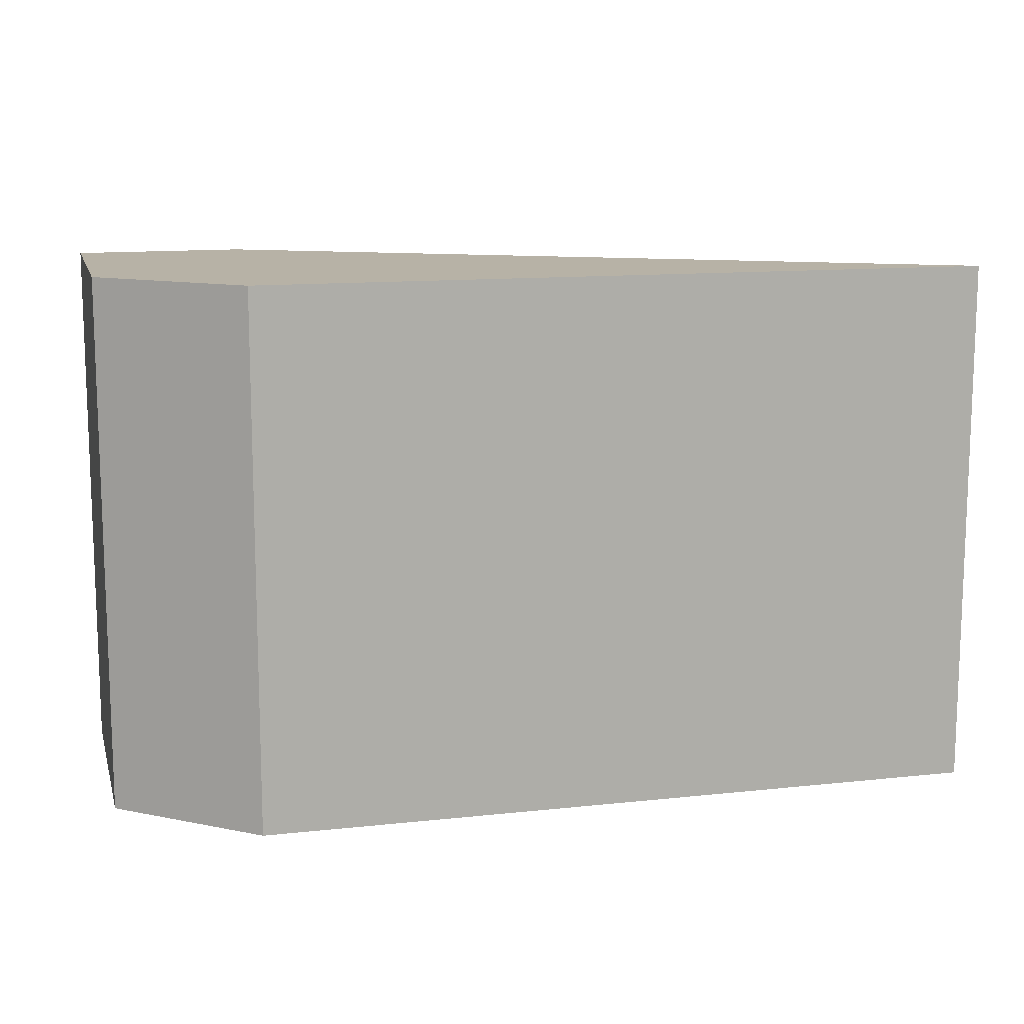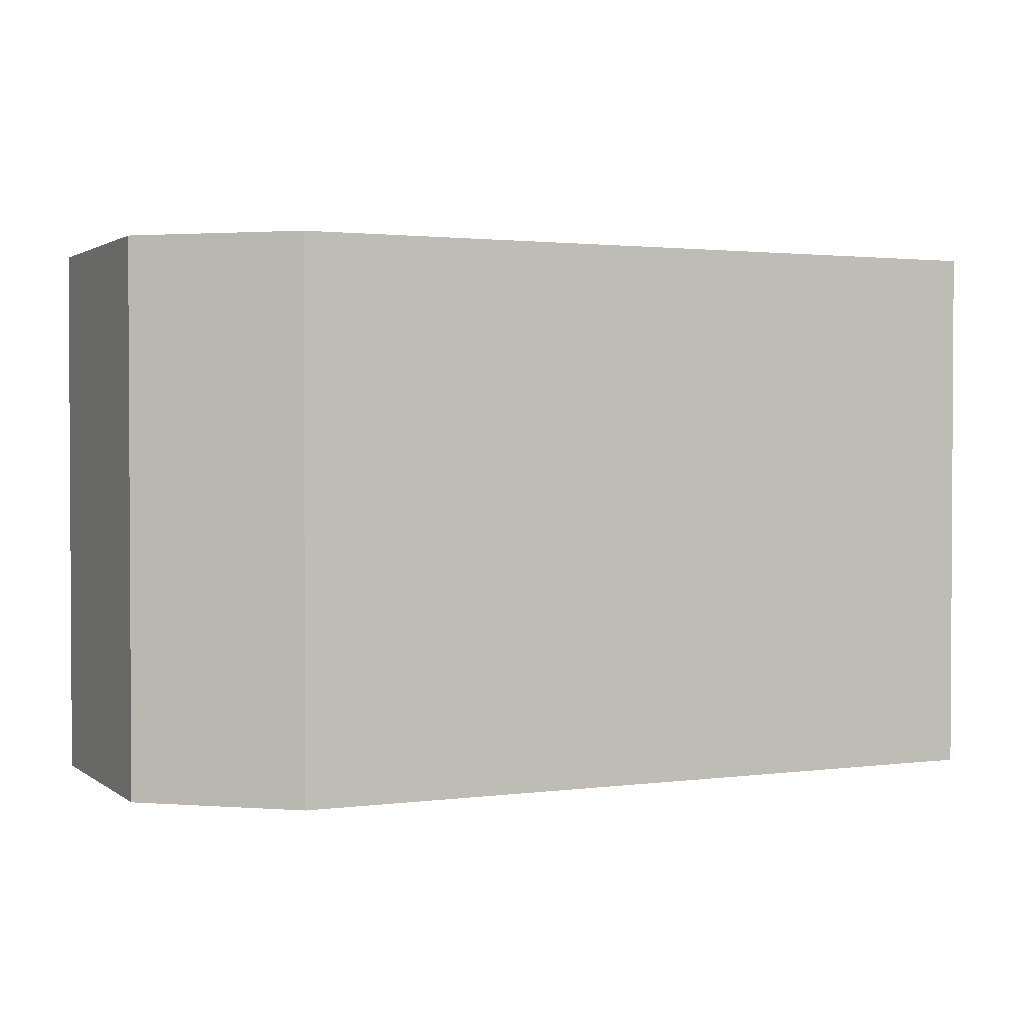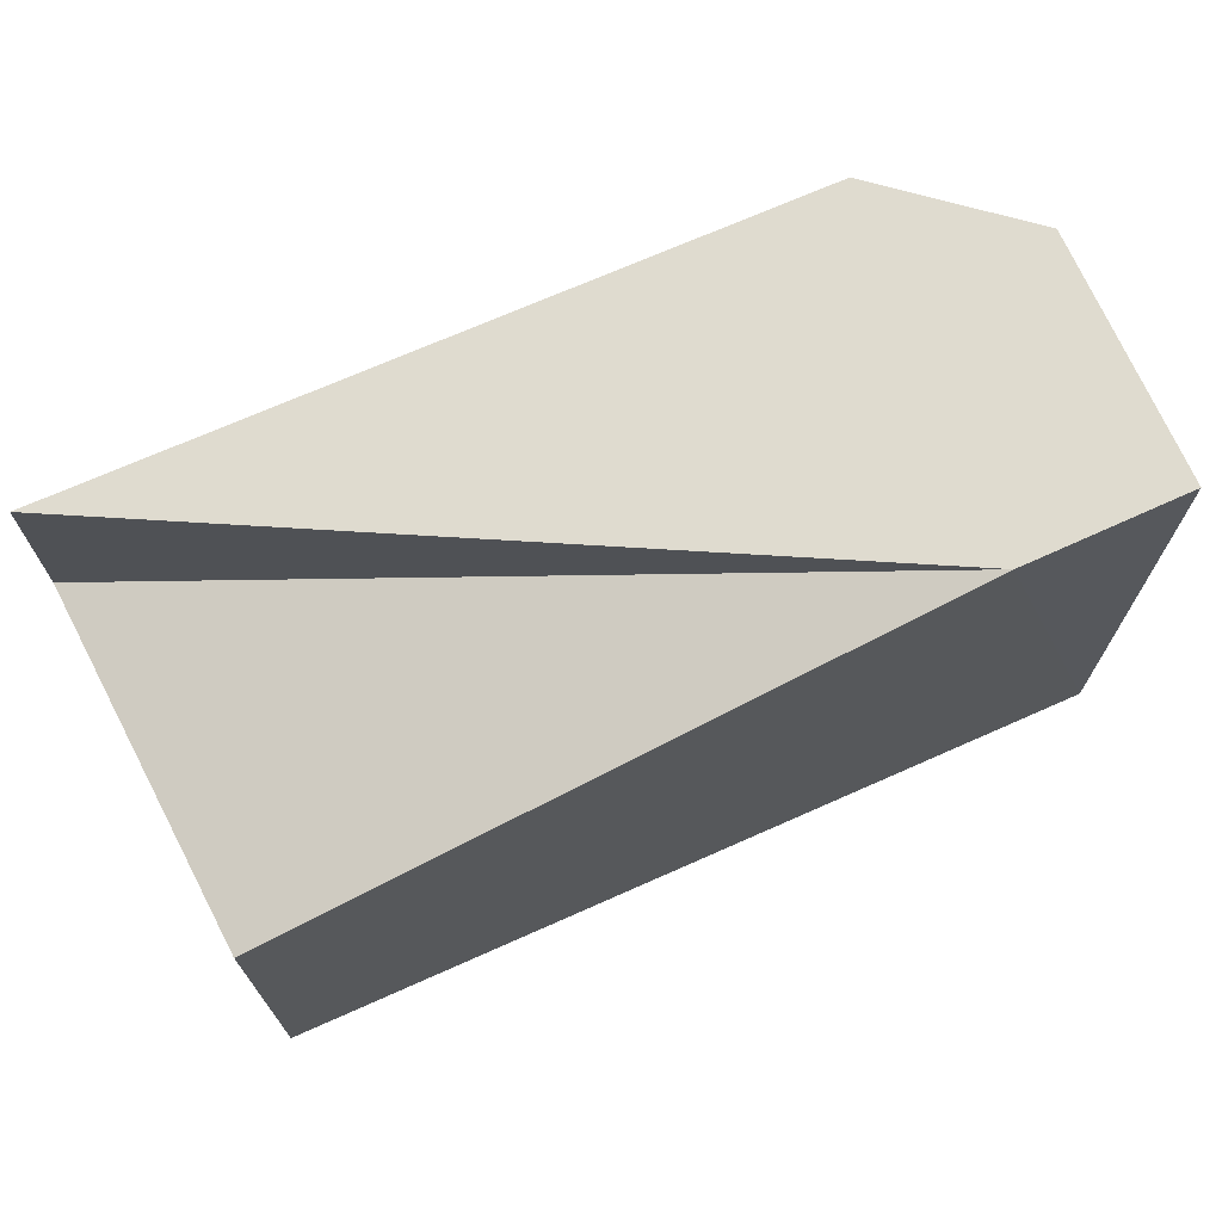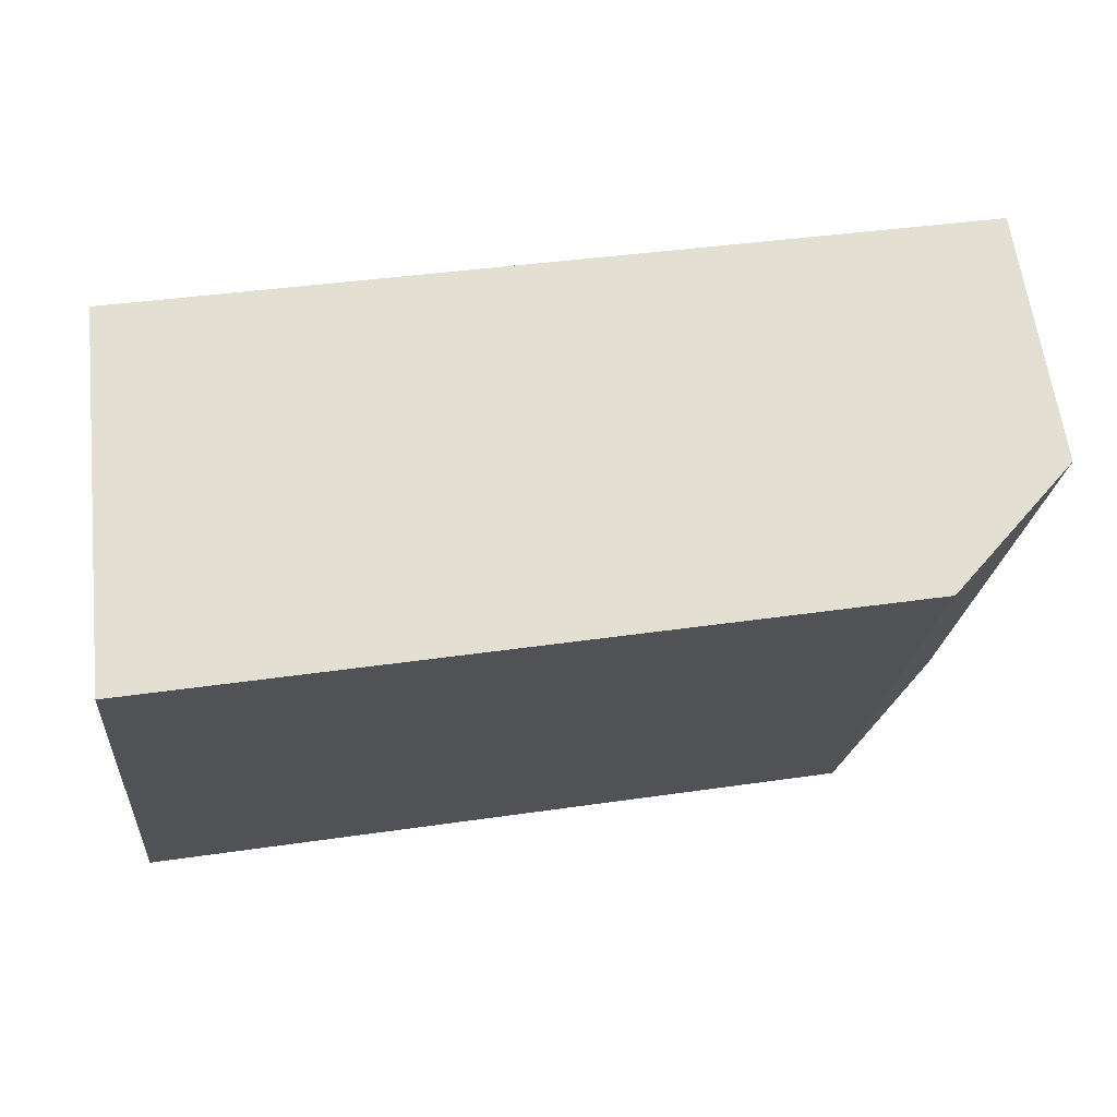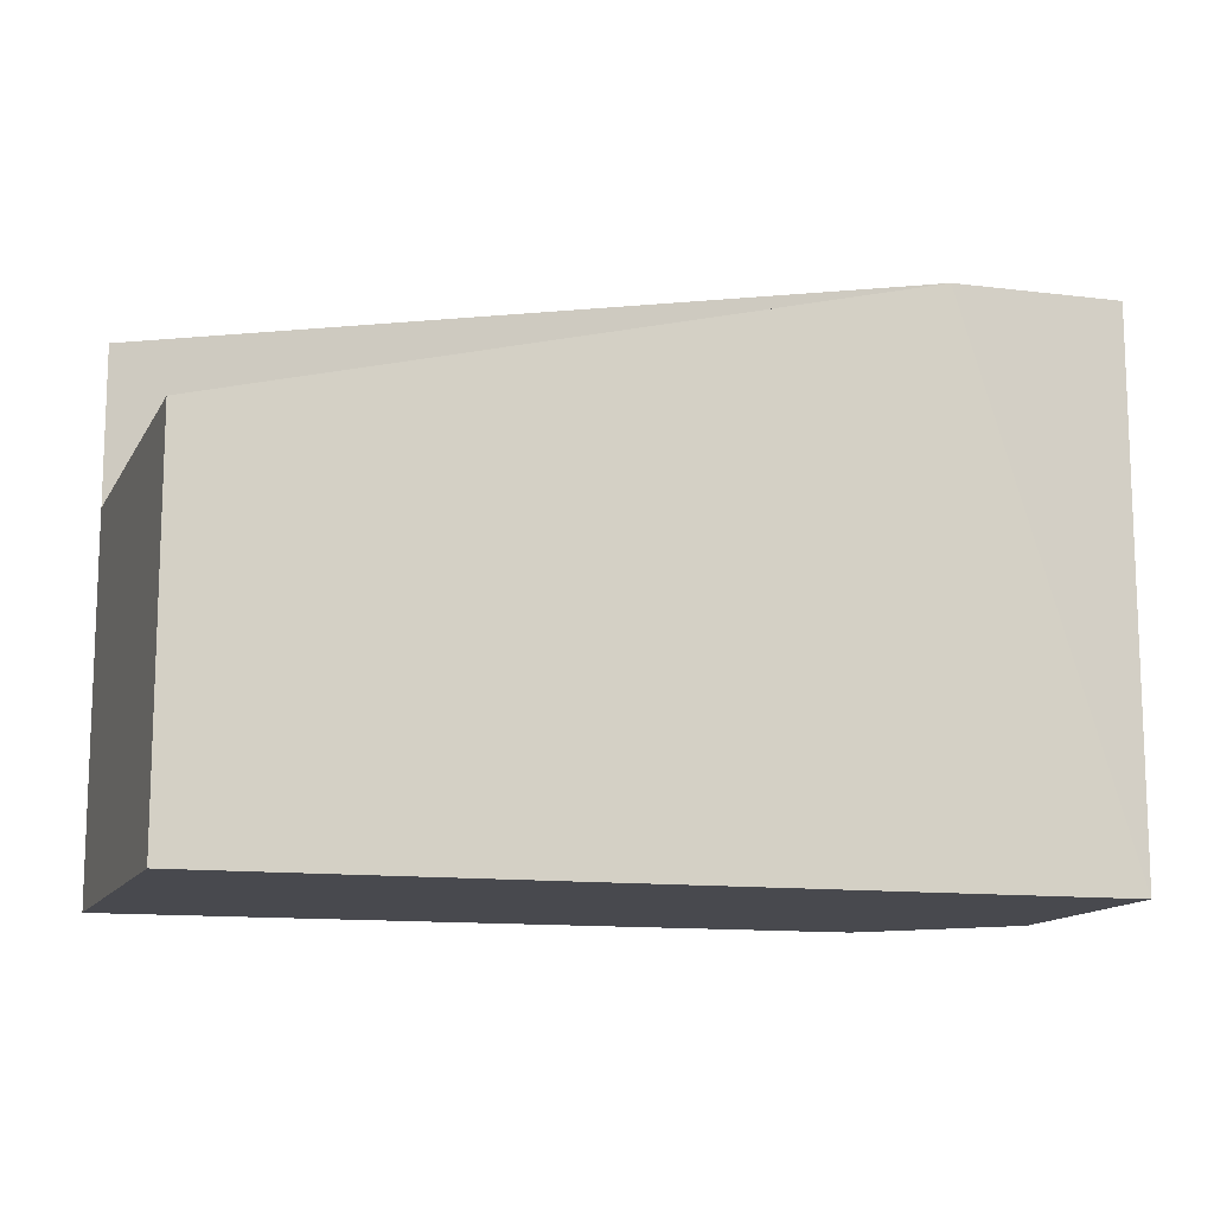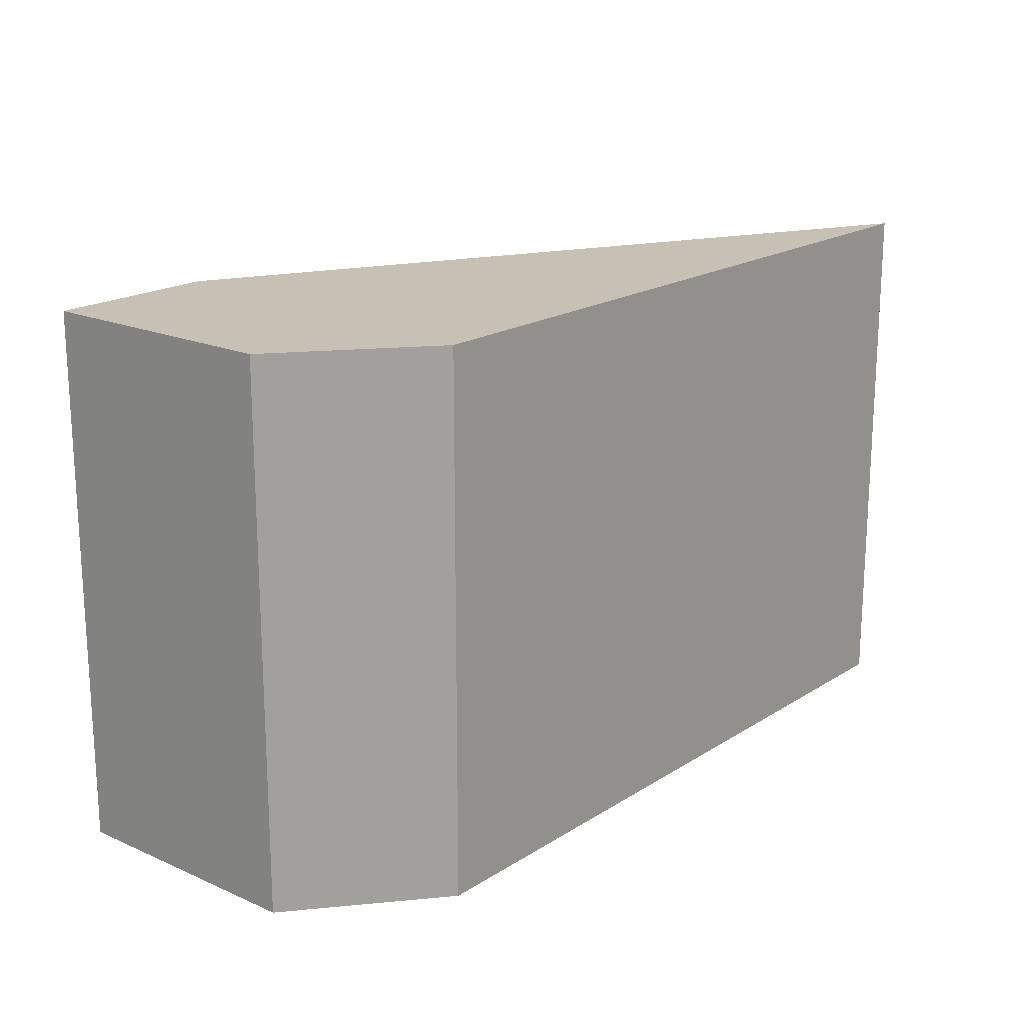
<metadata>
{"format":"obj","ext":"obj","renderer":"f3d","projection":"perspective","resolution":1024,"background":"white","views":[{"elev":12.5,"azim":156.6,"up":"+Y"},{"elev":1.8,"azim":145.8,"up":"+Y"},{"elev":70.4,"azim":-33.0,"up":"+Y"},{"elev":-22.1,"azim":-4.9,"up":"+Z"},{"elev":-12.7,"azim":-24.6,"up":"+Y"},{"elev":18.6,"azim":120.7,"up":"+Y"}]}
</metadata>
<code>
v 9.897 0 -3.621
v 13.32 0 0.2912
v 12.1 0 7.626
v -12.6 0 3.714
v -11.62 0 -7.043
v -11.62 11.13 -7.043
v -12.6 11.13 3.714
v 9.897 15.9 -3.621
v 13.32 15.9 0.2912
v -11.62 15.9 -7.043
v 7.208 15.9 6.892
v 12.1 15.9 7.626
f 1 2 3
f 4 5 1
f 1 3 4
f 5 1 5
f 4 5 6
f 5 5 6
f 3 4 7
f 1 2 8
f 2 3 9
f 1 5 10
f 4 6 7
f 5 6 10
f 3 7 11
f 2 8 9
f 1 8 10
f 3 9 12
f 3 11 12
f 6 7 11
f 6 10 11
f 8 9 11
f 9 11 12
f 8 10 11
f 3 2 1
f 1 5 4
f 4 3 1
f 5 1 5
f 6 5 4
f 6 5 5
f 7 4 3
f 8 2 1
f 9 3 2
f 10 5 1
f 7 6 4
f 10 6 5
f 11 7 3
f 9 8 2
f 10 8 1
f 12 9 3
f 12 11 3
f 11 7 6
f 11 10 6
f 11 9 8
f 12 11 9
f 11 10 8

</code>
